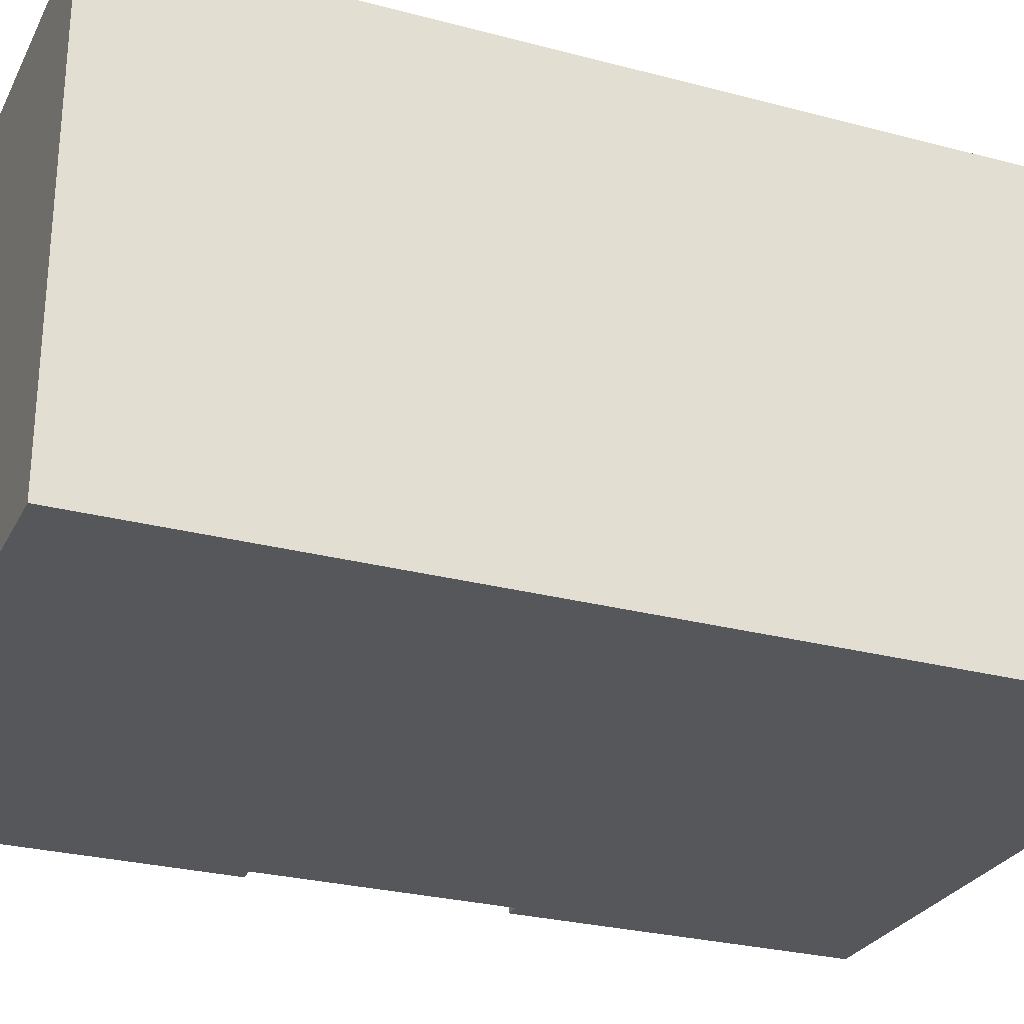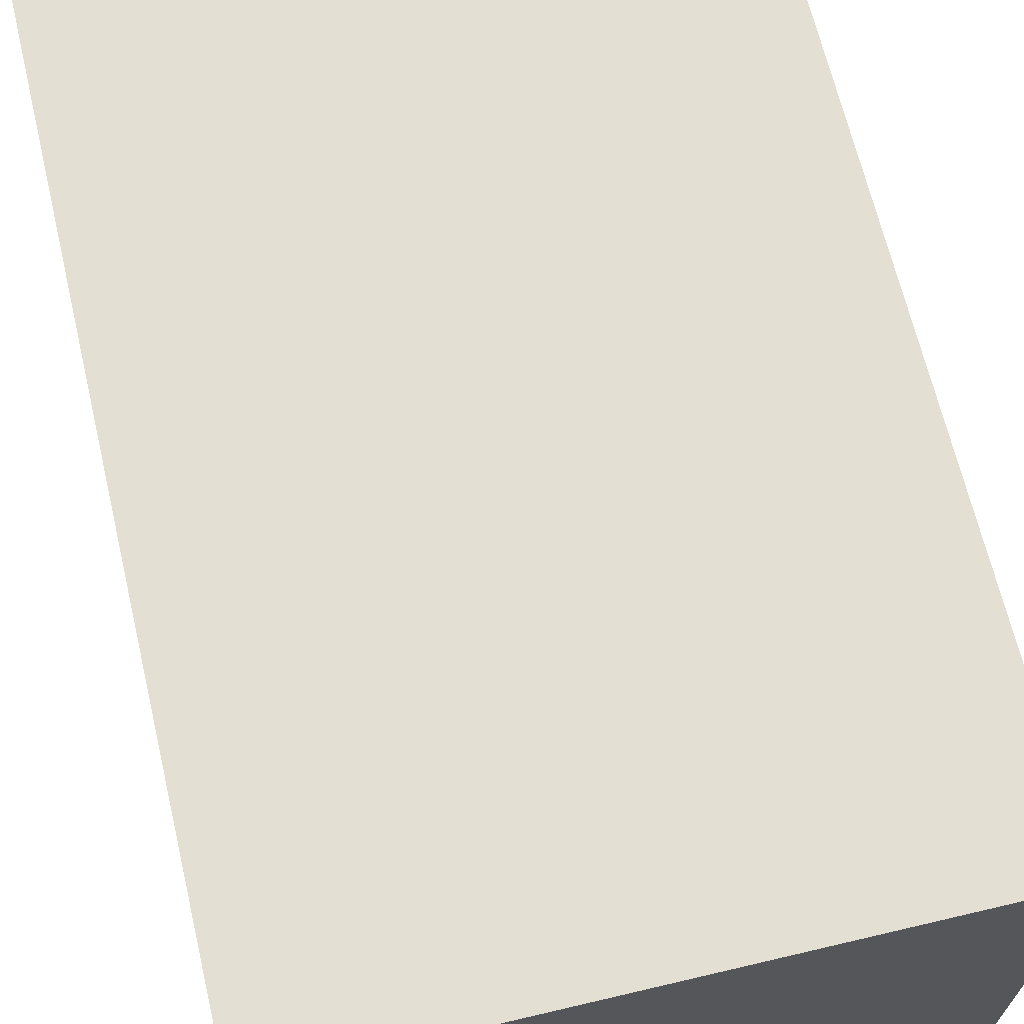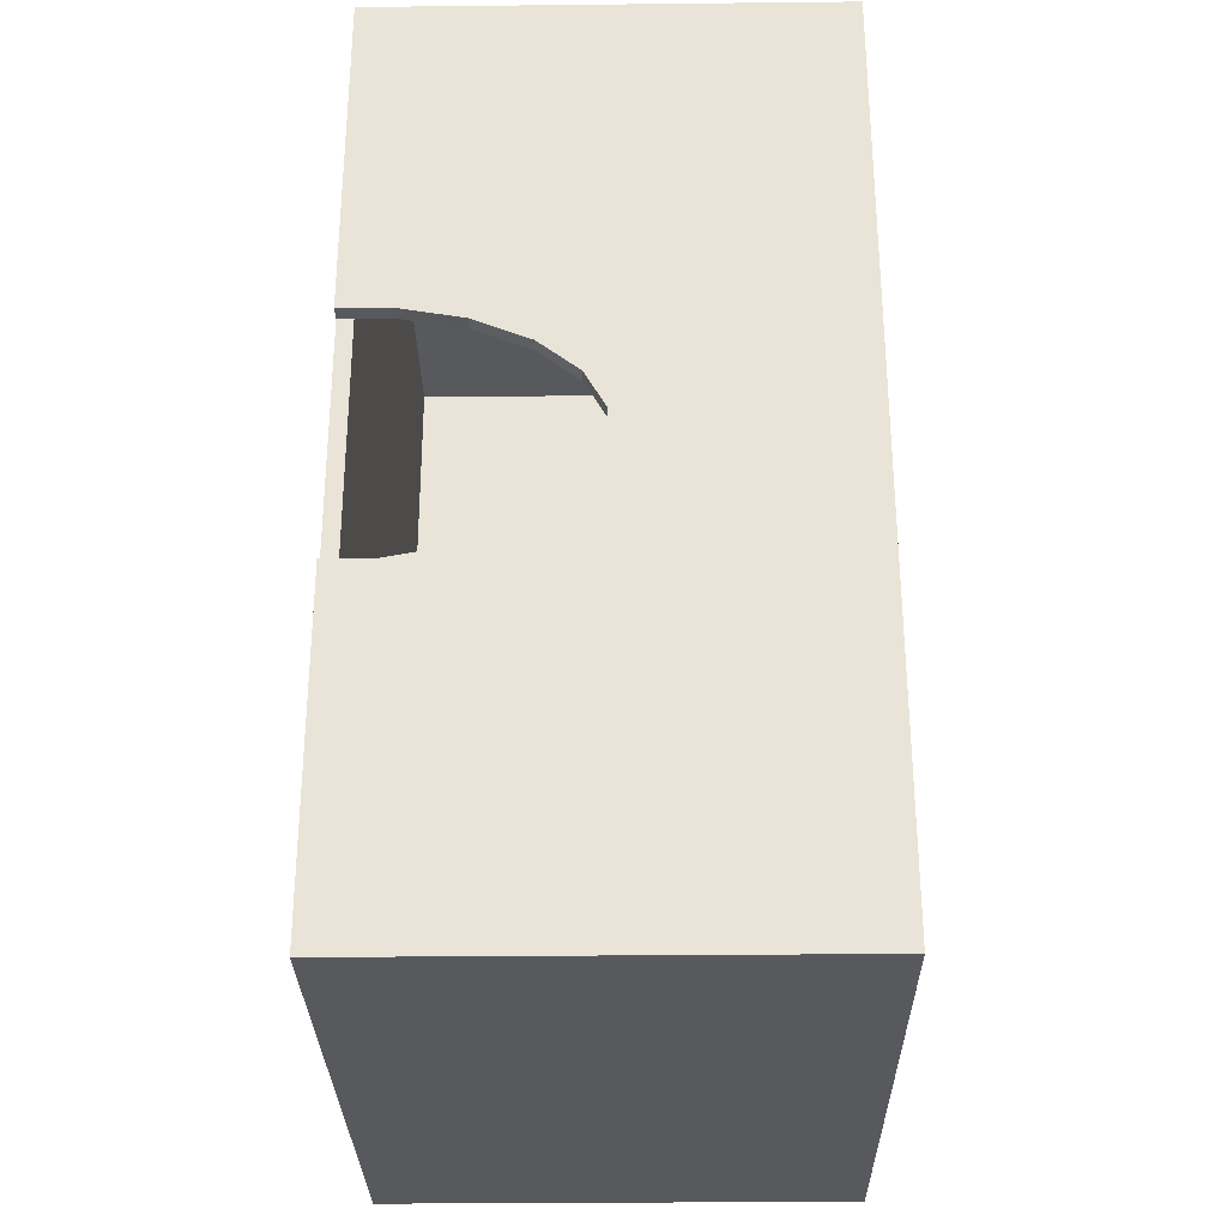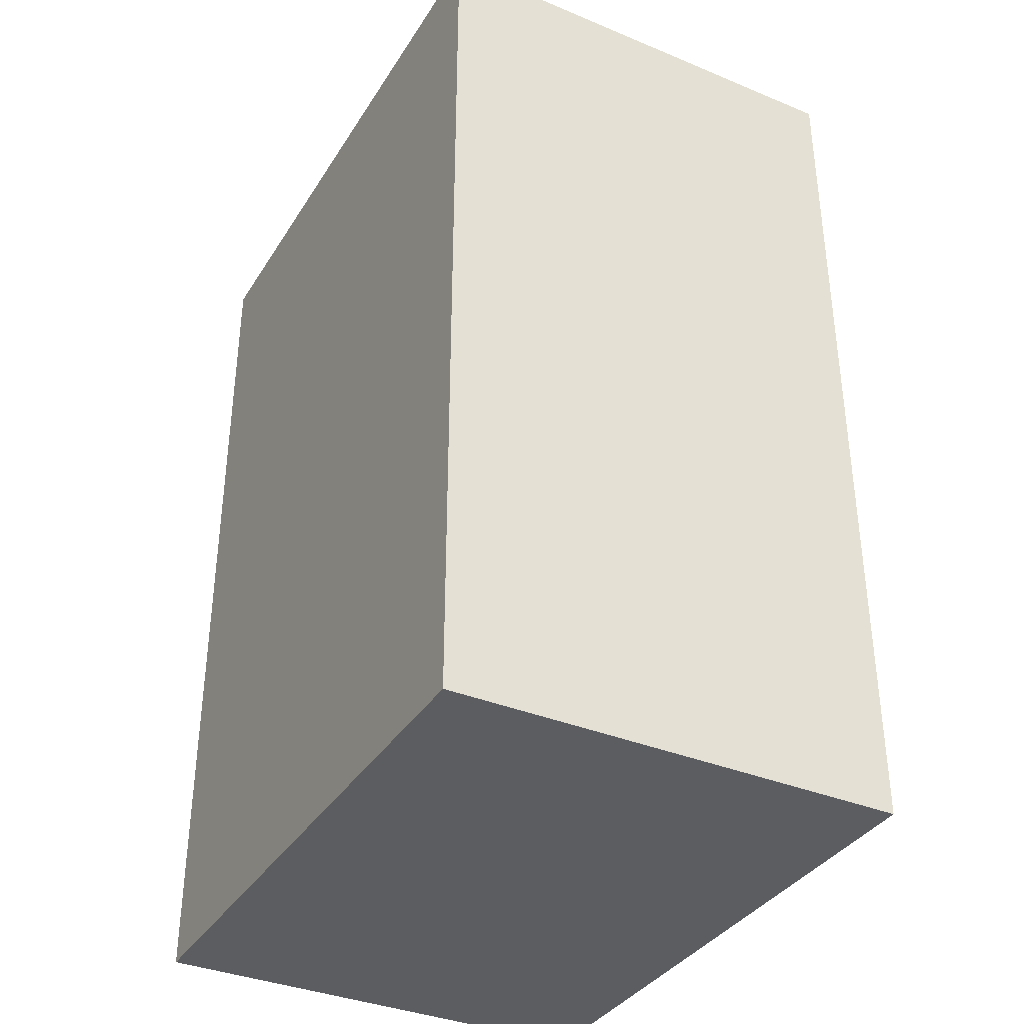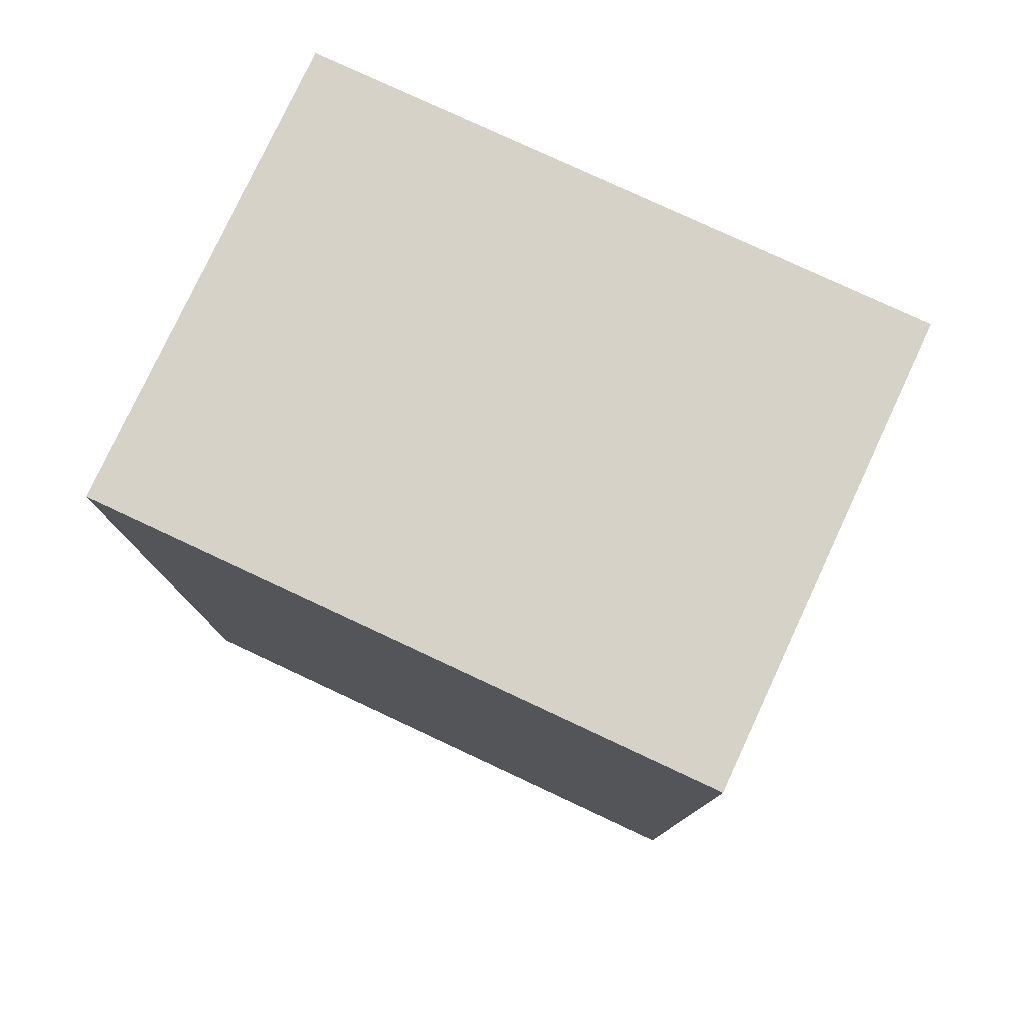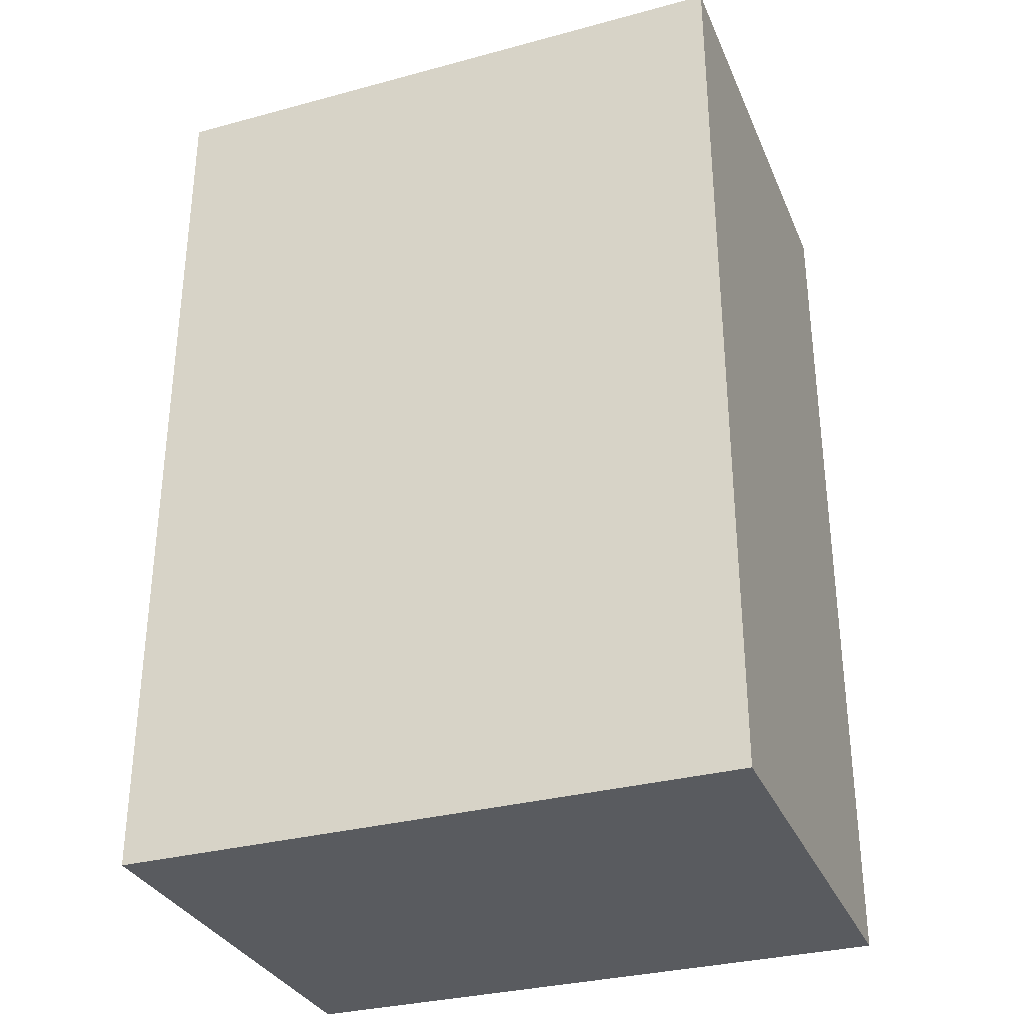
<metadata>
{"format":"obj","ext":"obj","renderer":"f3d","projection":"perspective","resolution":1024,"background":"white","views":[{"elev":-27.3,"azim":-112.3,"up":"+Y"},{"elev":67.1,"azim":-13.3,"up":"+Y"},{"elev":-29.7,"azim":90.9,"up":"+Z"},{"elev":-36.3,"azim":-118.3,"up":"+Z"},{"elev":78.6,"azim":-155.0,"up":"+Z"},{"elev":-32.0,"azim":-159.3,"up":"+Z"}]}
</metadata>
<code>
v 475 350 80.32
v 475 350 -43.4
v 475 -189.1 180.4
v 475 350 -43.4
v 475 350 -210.3
v 475 -99.43 143.2
v 475 350 -210.3
v 475 350 -583.9
v 475 -34.26 91.93
v 475 -350 -647.2
v 475 -350 -340.3
v 475 -34.26 -91.93
v 475 -350 -340.3
v 475 -350 -247.2
v 475 -99.43 -143.2
v 475 -350 -247.2
v 475 -350 -210.3
v 475 -189.1 -180.4
v 475 -350 -210.3
v 475 -350 -200
v 475 -294.6 -200
v 475 -350 200
v 475 -350 210.3
v 475 -294.6 200
v 500 375 -53.78
v 500 375 75.68
v 500 -189.1 180.4
v 500 375 -230
v 500 375 -53.78
v 500 -99.43 143.2
v 500 375 -627.8
v 500 375 -230
v 500 -34.26 91.93
v 500 -375 -359.9
v 500 -375 -691.2
v 500 -34.26 -91.93
v 500 -375 -257.6
v 500 -375 -359.9
v 500 -99.43 -143.2
v 500 -375 -214.9
v 500 -375 -257.6
v 500 -189.1 -180.4
v 500 -375 -200
v 500 -375 -214.9
v 500 -294.6 -200
v -500 375 750
v -500 375 -750
v -500 -375 -750
v -500 -375 750
v -500 375 750
v -500 -375 -750
v 500 375 750
v -500 375 750
v -500 -375 750
v 500 -375 750
v 500 375 750
v -500 -375 750
v 500 375 750
v 500 -375 750
v 500 -375 214.9
v 500 375 75.68
v 500 375 750
v 500 -375 214.9
v -500 375 -750
v 500 375 -750
v 500 -375 -750
v -500 -375 -750
v -500 375 -750
v 500 -375 -750
v 500 375 -750
v -500 375 -750
v -500 375 750
v 500 375 750
v 500 375 -750
v -500 375 750
v -475 350 -725
v -475 350 725
v -475 -350 725
v -475 -350 -725
v -475 350 -725
v -475 -350 725
v -475 350 725
v 475 350 725
v 475 -350 725
v -475 -350 725
v -475 350 725
v 475 -350 725
v 475 -375 200
v 475 -375 -200
v 475 -350 -200
v 475 -350 200
v 475 -375 200
v 475 -350 -200
v 475 -294.6 200
v 475 -189.1 180.4
v 500 -189.1 180.4
v 500 -294.6 200
v 475 -294.6 200
v 500 -189.1 180.4
v 475 -189.1 180.4
v 475 -99.43 143.2
v 500 -99.43 143.2
v 500 -189.1 180.4
v 475 -189.1 180.4
v 500 -99.43 143.2
v 475 -99.43 143.2
v 475 -34.26 91.93
v 500 -34.26 91.93
v 500 -99.43 143.2
v 475 -99.43 143.2
v 500 -34.26 91.93
v 475 -34.26 91.93
v 475 -3.1e-05 31.68
v 500 -3.1e-05 31.68
v 500 -34.26 91.93
v 475 -34.26 91.93
v 500 -3.1e-05 31.68
v 475 -3.1e-05 31.68
v 475 -3.1e-05 -31.68
v 500 -3.1e-05 -31.68
v 500 -3.1e-05 31.68
v 475 -3.1e-05 31.68
v 500 -3.1e-05 -31.68
v 475 -3.1e-05 -31.68
v 475 -34.26 -91.93
v 500 -34.26 -91.93
v 500 -3.1e-05 -31.68
v 475 -3.1e-05 -31.68
v 500 -34.26 -91.93
v 475 -34.26 -91.93
v 475 -99.43 -143.2
v 500 -99.43 -143.2
v 500 -34.26 -91.93
v 475 -34.26 -91.93
v 500 -99.43 -143.2
v 475 -99.43 -143.2
v 475 -189.1 -180.4
v 500 -189.1 -180.4
v 500 -99.43 -143.2
v 475 -99.43 -143.2
v 500 -189.1 -180.4
v 475 -189.1 -180.4
v 475 -294.6 -200
v 500 -294.6 -200
v 500 -189.1 -180.4
v 475 -189.1 -180.4
v 500 -294.6 -200
v 500 -294.6 -200
v 475 -294.6 -200
v 475 -375 -200
v 500 -375 -200
v 500 -294.6 -200
v 475 -375 -200
v 475 -375 200
v 475 -294.6 200
v 500 -294.6 200
v 500 -375 200
v 475 -375 200
v 500 -294.6 200
v 475 350 -725
v -475 350 -725
v -475 -350 -725
v 475 -350 -725
v 475 350 -725
v -475 -350 -725
v -475 350 -725
v 475 350 -725
v 475 350 725
v -475 350 725
v -475 350 -725
v 475 350 725
v -475 -350 725
v 475 -350 725
v 475 -350 -725
v -475 -350 -725
v -475 -350 725
v 475 -350 -725
v 475 350 725
v 475 350 80.32
v 475 -350 210.3
v 475 -350 725
v 475 350 725
v 475 -350 210.3
v 475 350 -725
v 475 -6.1e-05 -725
v 475 -3.1e-05 31.68
v 475 350 -583.9
v 475 350 -725
v 475 -3.1e-05 31.68
v 475 -350 -725
v 475 -350 -647.2
v 475 -3.1e-05 -31.68
v 475 -6.1e-05 -725
v 475 -350 -725
v 475 -3.1e-05 -31.68
v -500 -375 200
v -500 -375 -200
v 475 -375 -200
v 475 -375 200
v -500 -375 200
v 475 -375 -200
v 500 375 -750
v 500 375 -627.8
v 500 -3.1e-05 31.68
v 500 -3.1e-05 -750
v 500 375 -750
v 500 -3.1e-05 31.68
v 500 -3.1e-05 -750
v 500 -3.1e-05 -31.68
v 500 -375 -691.2
v 500 -375 -750
v 500 -3.1e-05 -750
v 500 -375 -691.2
v 500 -375 750
v -500 -375 750
v -500 -375 214.9
v 500 -375 214.9
v 500 -375 750
v -500 -375 214.9
v 500 -375 214.9
v -500 -375 214.9
v -500 -375 205.7
v 500 -375 205.7
v 500 -375 214.9
v -500 -375 205.7
v 500 -375 205.7
v -500 -375 205.7
v -500 -375 200
v 500 -375 200
v 500 -375 205.7
v -500 -375 200
v 500 -375 -200
v -500 -375 -200
v -500 -375 -214.9
v 500 -375 -214.9
v 500 -375 -200
v -500 -375 -214.9
v 500 -375 -214.9
v -500 -375 -214.9
v -500 -375 -257.6
v 500 -375 -257.6
v 500 -375 -214.9
v -500 -375 -257.6
v 500 -375 -257.6
v -500 -375 -257.6
v -500 -375 -359.9
v 500 -375 -359.9
v 500 -375 -257.6
v -500 -375 -359.9
v 500 -375 -359.9
v -500 -375 -359.9
v -500 -375 -691.2
v 500 -375 -691.2
v 500 -375 -359.9
v -500 -375 -691.2
v 500 -375 -691.2
v -500 -375 -691.2
v -500 -375 -750
v 500 -375 -750
v 500 -375 -691.2
v -500 -375 -750
v 500 -350 210.3
v 500 -375 214.9
v 500 -375 205.7
v 500 -350 210.3
v 500 -375 205.7
v 500 -375 200
v 500 -294.6 200
v 500 -350 210.3
v 500 -375 200
g UnrealEdObject
f 1 2 3
f 7 8 9
f 13 14 15
f 19 20 21
f 31 32 33
f 37 38 39
f 43 44 45
f 49 50 51
f 55 56 57
f 61 62 63
f 67 68 69
f 73 74 75
f 79 80 81
f 85 86 87
f 91 92 93
f 97 98 99
f 103 104 105
f 112 113 114
f 115 116 117
f 121 122 123
f 133 134 135
f 139 140 141
f 145 146 147
f 148 149 150
f 151 152 153
f 154 155 156
f 160 161 162
f 166 167 168
f 169 170 171
f 172 173 174
f 175 176 177
f 178 179 180
f 181 182 183
f 187 188 189
f 193 194 195
f 199 200 201
f 205 206 207
f 211 212 213
f 217 218 219
f 223 224 225
f 229 230 231
f 232 233 234
f 235 236 237
f 238 239 240
f 244 245 246
f 250 251 252
f 253 254 255
f 256 257 258
f 262 263 264
f 268 269 270
f 4 5 6
f 10 11 12
f 16 17 18
f 22 23 24
f 25 26 27
f 34 35 36
f 40 41 42
f 46 47 48
f 52 53 54
f 58 59 60
f 64 65 66
f 70 71 72
f 76 77 78
f 82 83 84
f 88 89 90
f 94 95 96
f 100 101 102
f 106 107 108
f 109 110 111
f 118 119 120
f 124 125 126
f 127 128 129
f 142 143 144
f 157 158 159
f 163 164 165
f 190 191 192
f 196 197 198
f 202 203 204
f 208 209 210
f 214 215 216
f 220 221 222
f 226 227 228
f 241 242 243
f 247 248 249
f 28 29 30
f 130 131 132
f 136 137 138
f 184 185 186
f 259 260 261
f 265 266 267
g

</code>
